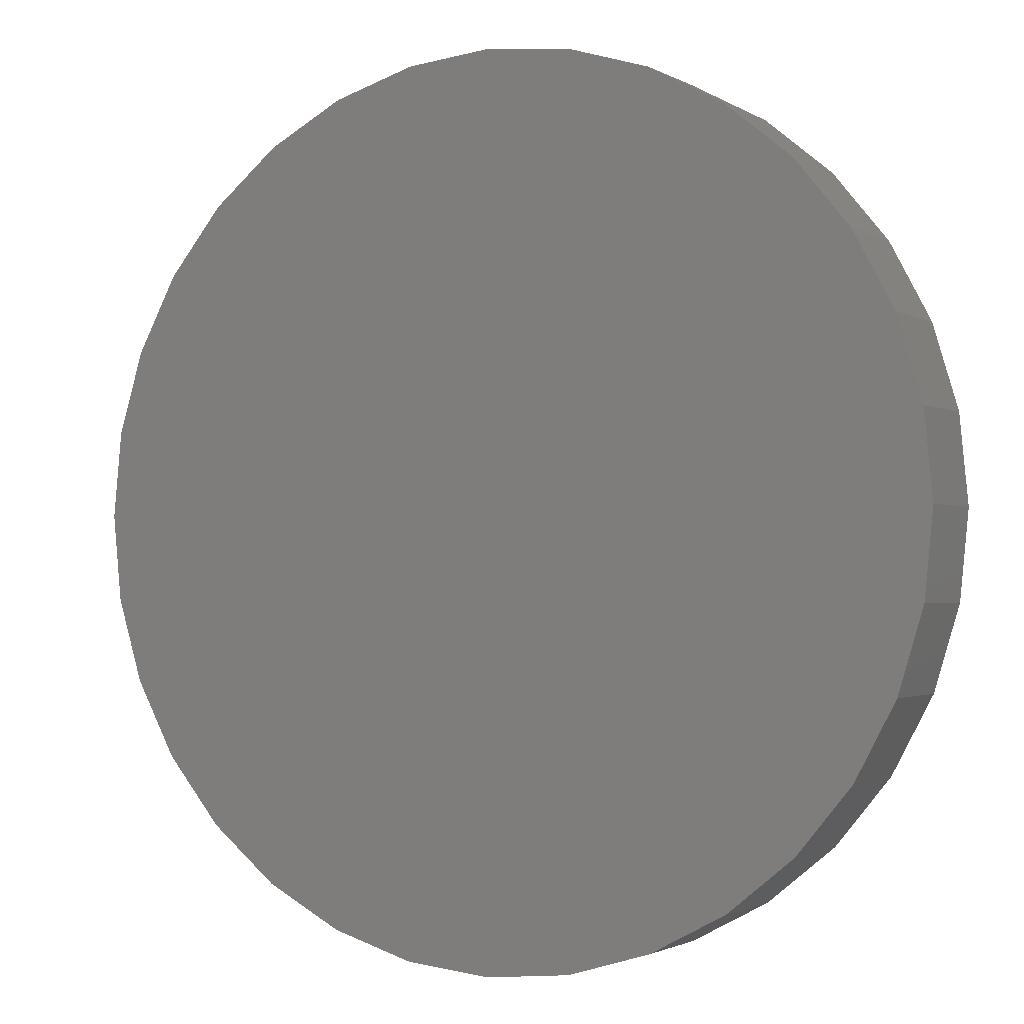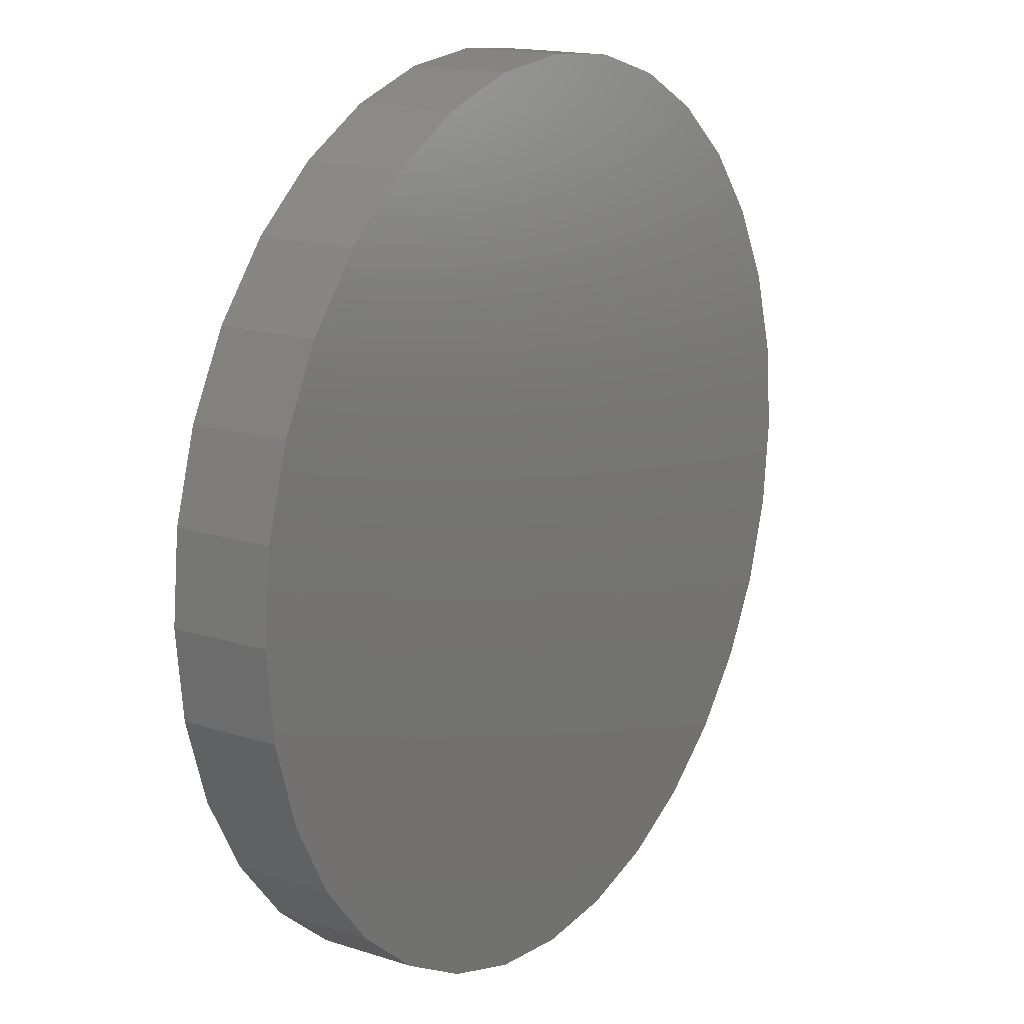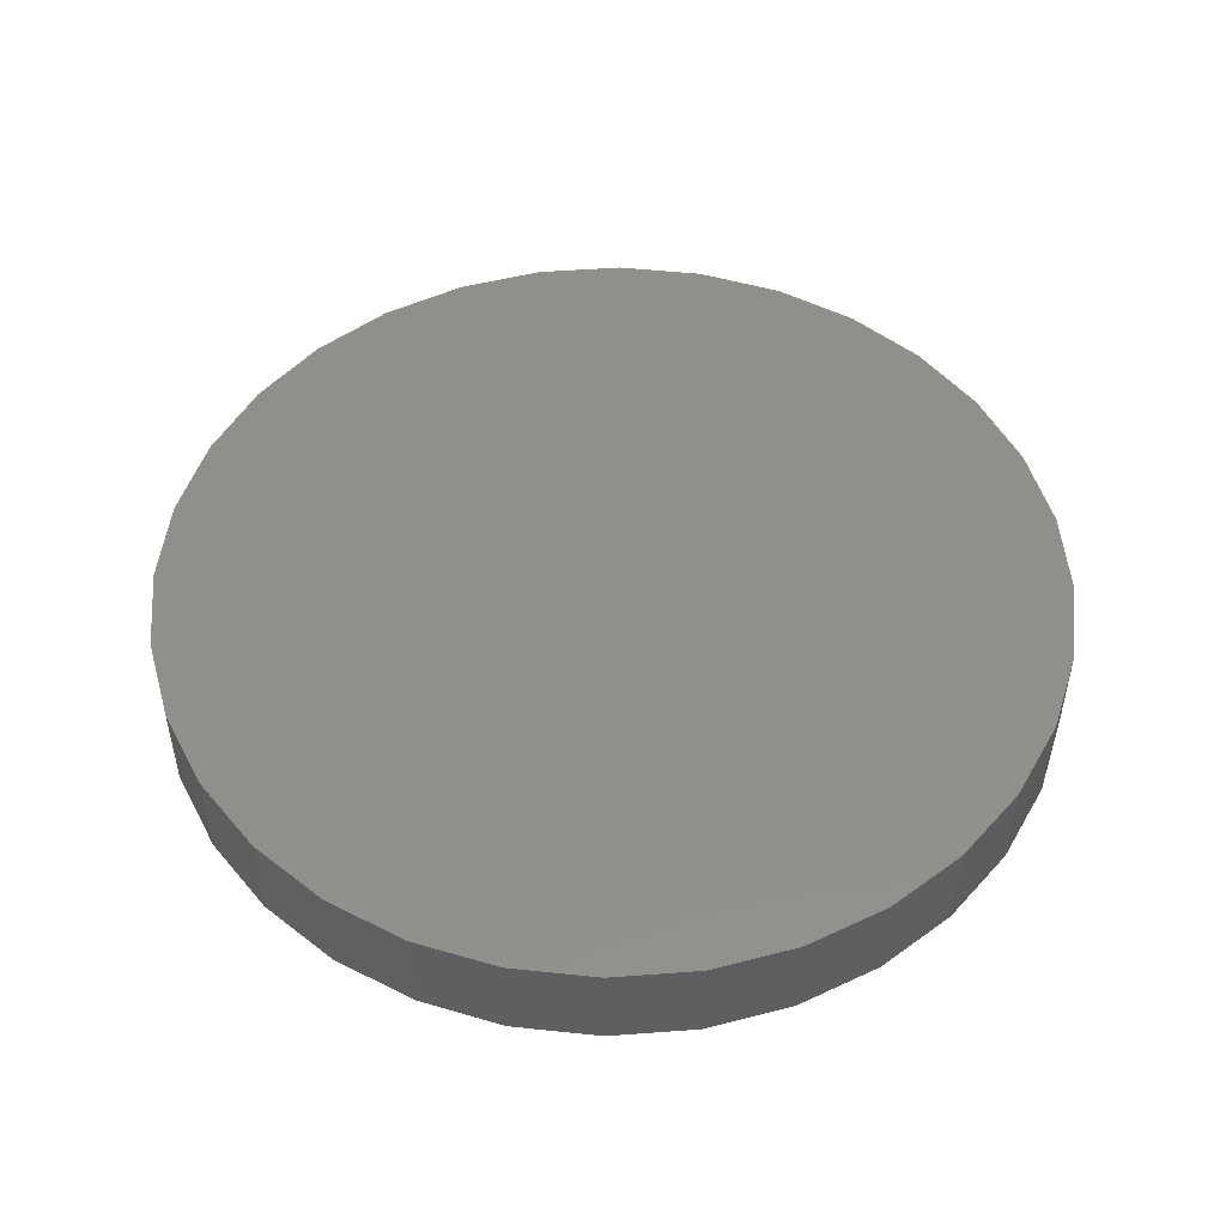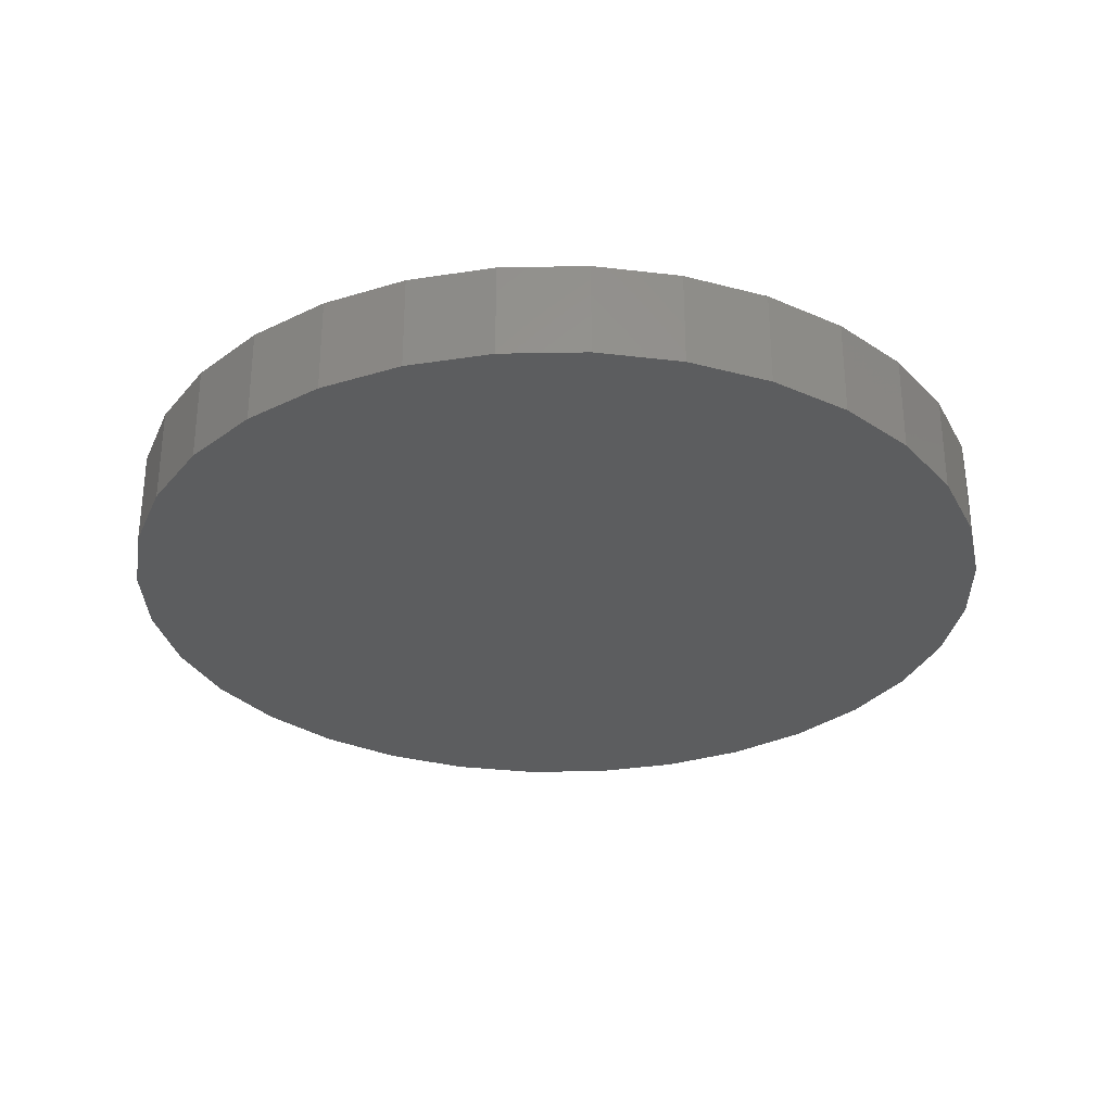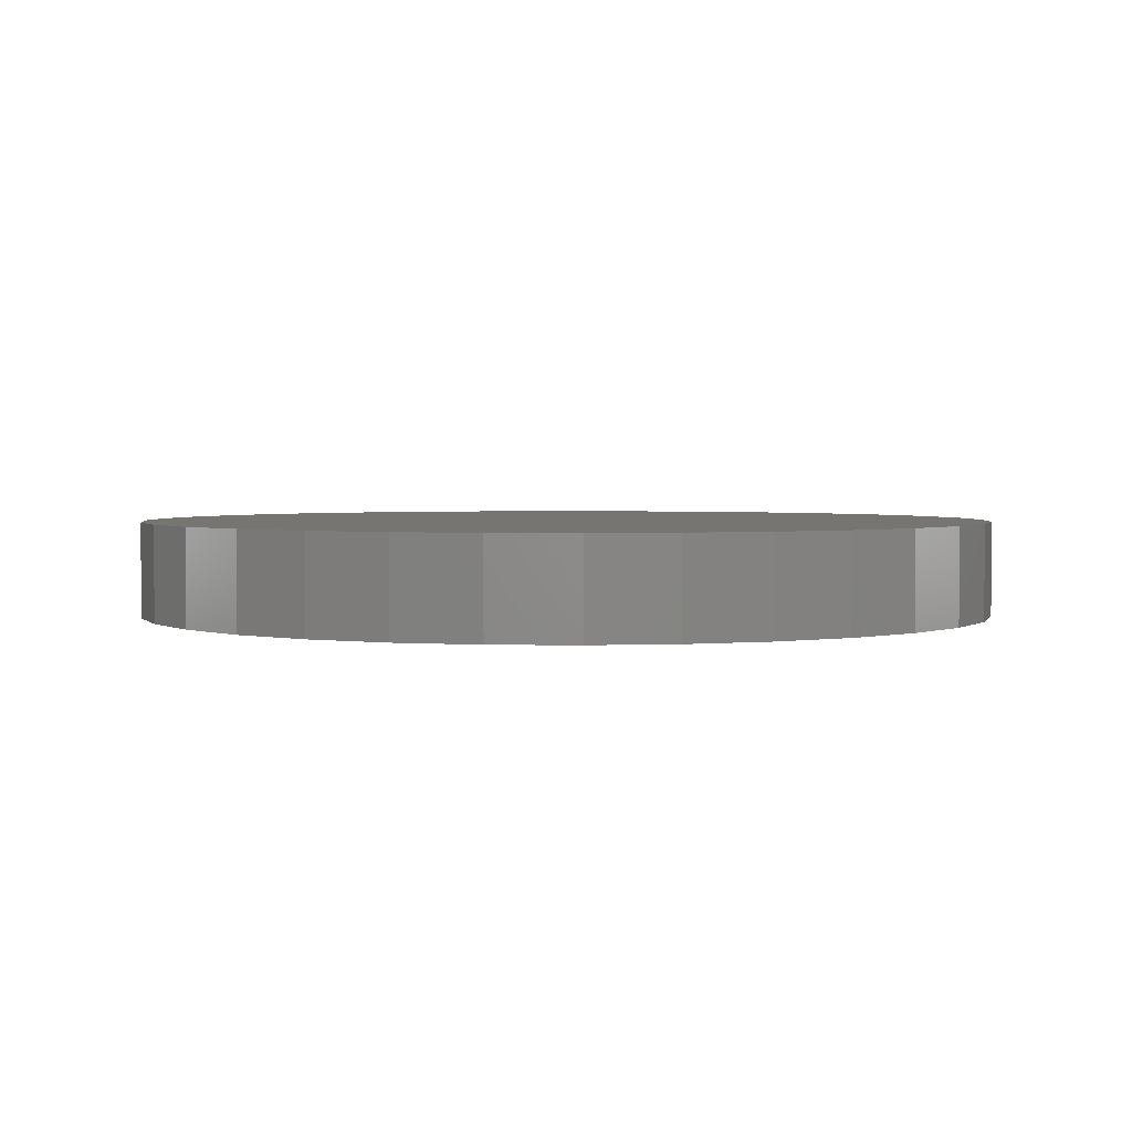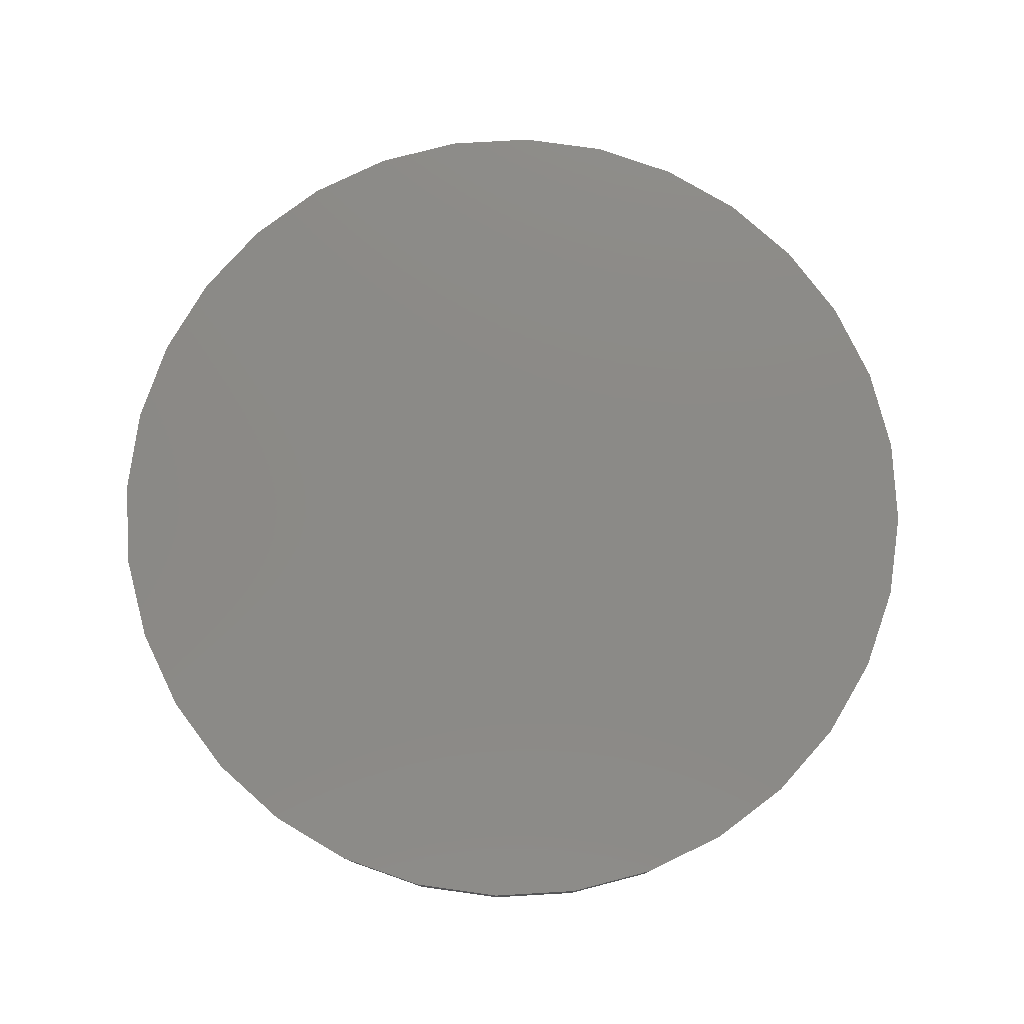
<metadata>
{"format":"stl","ext":"stl","renderer":"f3d","projection":"perspective","resolution":1024,"background":"white","views":[{"elev":-1.6,"azim":28.4,"up":"+Z"},{"elev":16.5,"azim":-56.8,"up":"+Z"},{"elev":50.3,"azim":-32.8,"up":"+Y"},{"elev":-30.6,"azim":142.1,"up":"+Y"},{"elev":2.6,"azim":31.8,"up":"+Y"},{"elev":78.4,"azim":-98.9,"up":"+Y"}]}
</metadata>
<code>
# stl→obj: 64 verts, 124 faces
v -0.2812 -0.6953 3.48e-17
v -0.2812 -0.7578 3.48e-17
v -0.2758 -0.6953 0.05545
v -0.2758 -0.7578 0.05545
v -0.2596 -0.6953 0.1088
v -0.2596 -0.7578 0.1088
v -0.2334 -0.6953 0.1579
v -0.2334 -0.7578 0.1579
v -0.198 -0.6953 0.201
v -0.198 -0.7578 0.201
v -0.1549 -0.6953 0.2363
v -0.1549 -0.7578 0.2363
v -0.1058 -0.6953 0.2626
v -0.1058 -0.7578 0.2626
v -0.05249 -0.6953 0.2787
v -0.05249 -0.7578 0.2787
v 0.002961 -0.6953 0.2842
v 0.002961 -0.7578 0.2842
v 0.05841 -0.6953 0.2787
v 0.05841 -0.7578 0.2787
v 0.1117 -0.6953 0.2626
v 0.1117 -0.7578 0.2626
v 0.1609 -0.6953 0.2363
v 0.1609 -0.7578 0.2363
v 0.2039 -0.6953 0.201
v 0.2039 -0.7578 0.201
v 0.2393 -0.6953 0.1579
v 0.2393 -0.7578 0.1579
v 0.2655 -0.6953 0.1088
v 0.2655 -0.7578 0.1088
v 0.2817 -0.6953 0.05545
v 0.2817 -0.7578 0.05545
v 0.2872 -0.6953 -3.481e-17
v 0.2872 -0.7578 -3.481e-17
v 0.2817 -0.6953 -0.05545
v 0.2817 -0.7578 -0.05545
v 0.2655 -0.6953 -0.1088
v 0.2655 -0.7578 -0.1088
v 0.2393 -0.6953 -0.1579
v 0.2393 -0.7578 -0.1579
v 0.2039 -0.6953 -0.201
v 0.2039 -0.7578 -0.201
v 0.1609 -0.6953 -0.2363
v 0.1609 -0.7578 -0.2363
v 0.1117 -0.6953 -0.2626
v 0.1117 -0.7578 -0.2626
v 0.05841 -0.6953 -0.2787
v 0.05841 -0.7578 -0.2787
v 0.002961 -0.6953 -0.2842
v 0.002961 -0.7578 -0.2842
v -0.05249 -0.6953 -0.2787
v -0.05249 -0.7578 -0.2787
v -0.1058 -0.6953 -0.2626
v -0.1058 -0.7578 -0.2626
v -0.1549 -0.6953 -0.2363
v -0.1549 -0.7578 -0.2363
v -0.198 -0.6953 -0.201
v -0.198 -0.7578 -0.201
v -0.2334 -0.6953 -0.1579
v -0.2334 -0.7578 -0.1579
v -0.2596 -0.6953 -0.1088
v -0.2596 -0.7578 -0.1088
v -0.2758 -0.6953 -0.05545
v -0.2758 -0.7578 -0.05545
f 1 2 3
f 3 2 4
f 3 4 5
f 5 4 6
f 5 6 7
f 7 6 8
f 7 8 9
f 9 8 10
f 9 10 11
f 11 10 12
f 11 12 13
f 13 12 14
f 13 14 15
f 15 14 16
f 15 16 17
f 17 16 18
f 17 18 19
f 19 18 20
f 19 20 21
f 21 20 22
f 21 22 23
f 23 22 24
f 23 24 25
f 25 24 26
f 25 26 27
f 27 26 28
f 27 28 29
f 29 28 30
f 29 30 31
f 31 30 32
f 31 32 33
f 33 32 34
f 33 34 35
f 35 34 36
f 35 36 37
f 37 36 38
f 37 38 39
f 39 38 40
f 39 40 41
f 41 40 42
f 41 42 43
f 43 42 44
f 43 44 45
f 45 44 46
f 45 46 47
f 47 46 48
f 47 48 49
f 49 48 50
f 49 50 51
f 51 50 52
f 51 52 53
f 53 52 54
f 53 54 55
f 55 54 56
f 55 56 57
f 57 56 58
f 57 58 59
f 59 58 60
f 59 60 61
f 61 60 62
f 61 62 63
f 63 62 64
f 63 64 1
f 1 64 2
f 17 19 15
f 49 51 47
f 47 51 53
f 47 53 45
f 45 53 55
f 45 55 43
f 43 55 57
f 43 57 41
f 41 57 59
f 41 59 39
f 39 59 61
f 39 61 37
f 37 61 63
f 37 63 35
f 35 63 1
f 35 1 33
f 33 1 3
f 33 3 31
f 31 3 5
f 31 5 29
f 29 5 7
f 29 7 27
f 27 7 9
f 27 9 25
f 25 9 11
f 25 11 23
f 23 11 13
f 23 13 21
f 21 13 15
f 21 15 19
f 16 20 18
f 20 16 22
f 22 16 14
f 22 14 24
f 24 14 12
f 24 12 26
f 26 12 10
f 26 10 28
f 28 10 8
f 28 8 30
f 30 8 6
f 30 6 32
f 32 6 4
f 32 4 34
f 34 4 2
f 34 2 36
f 36 2 64
f 36 64 38
f 38 64 62
f 38 62 40
f 40 62 60
f 40 60 42
f 42 60 58
f 42 58 44
f 44 58 56
f 44 56 46
f 46 56 54
f 46 54 48
f 48 54 52
f 48 52 50

</code>
